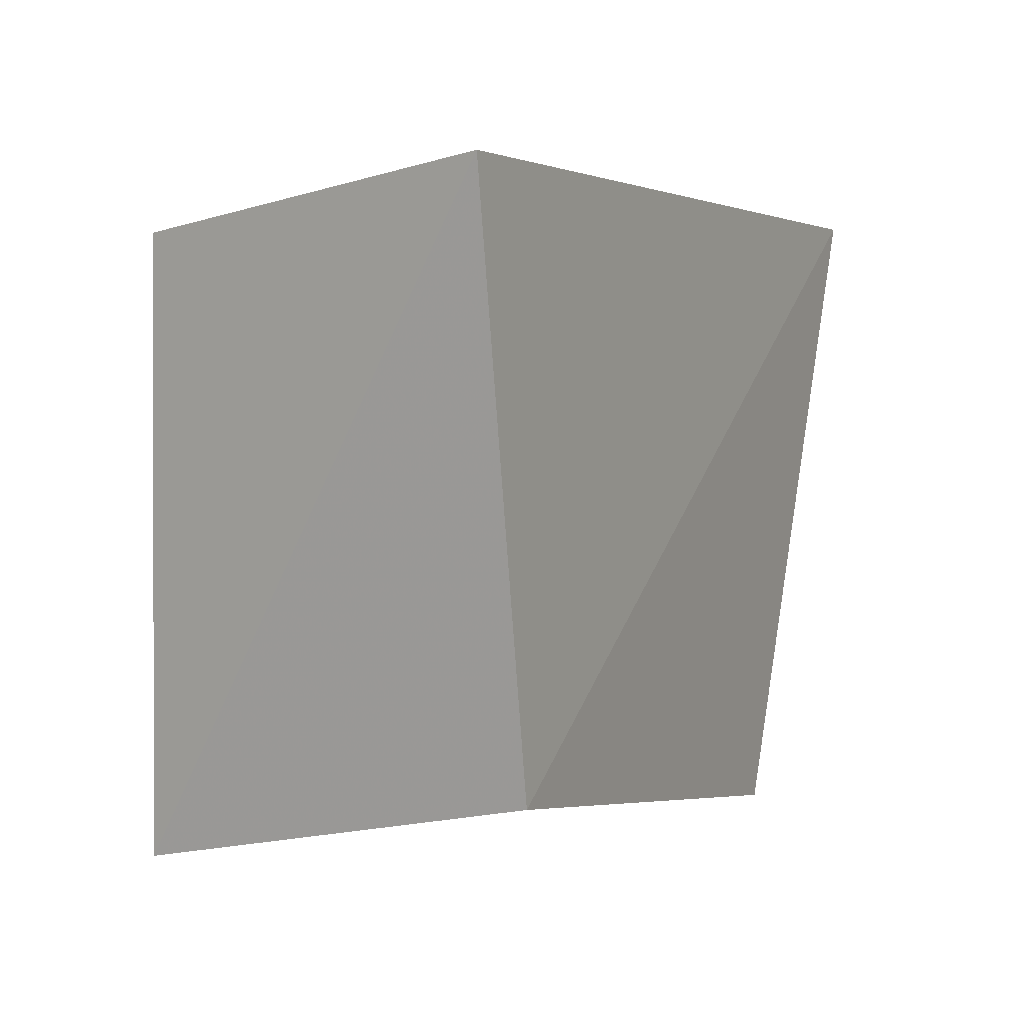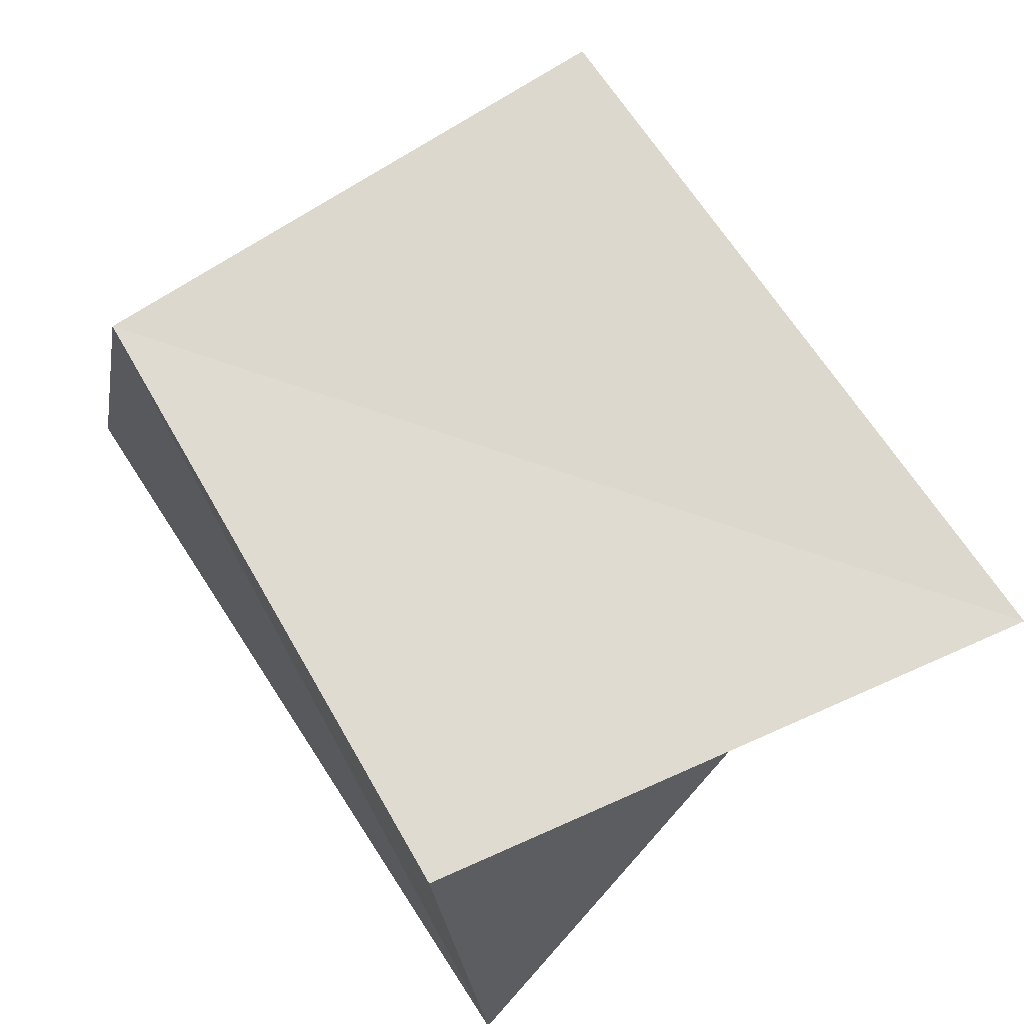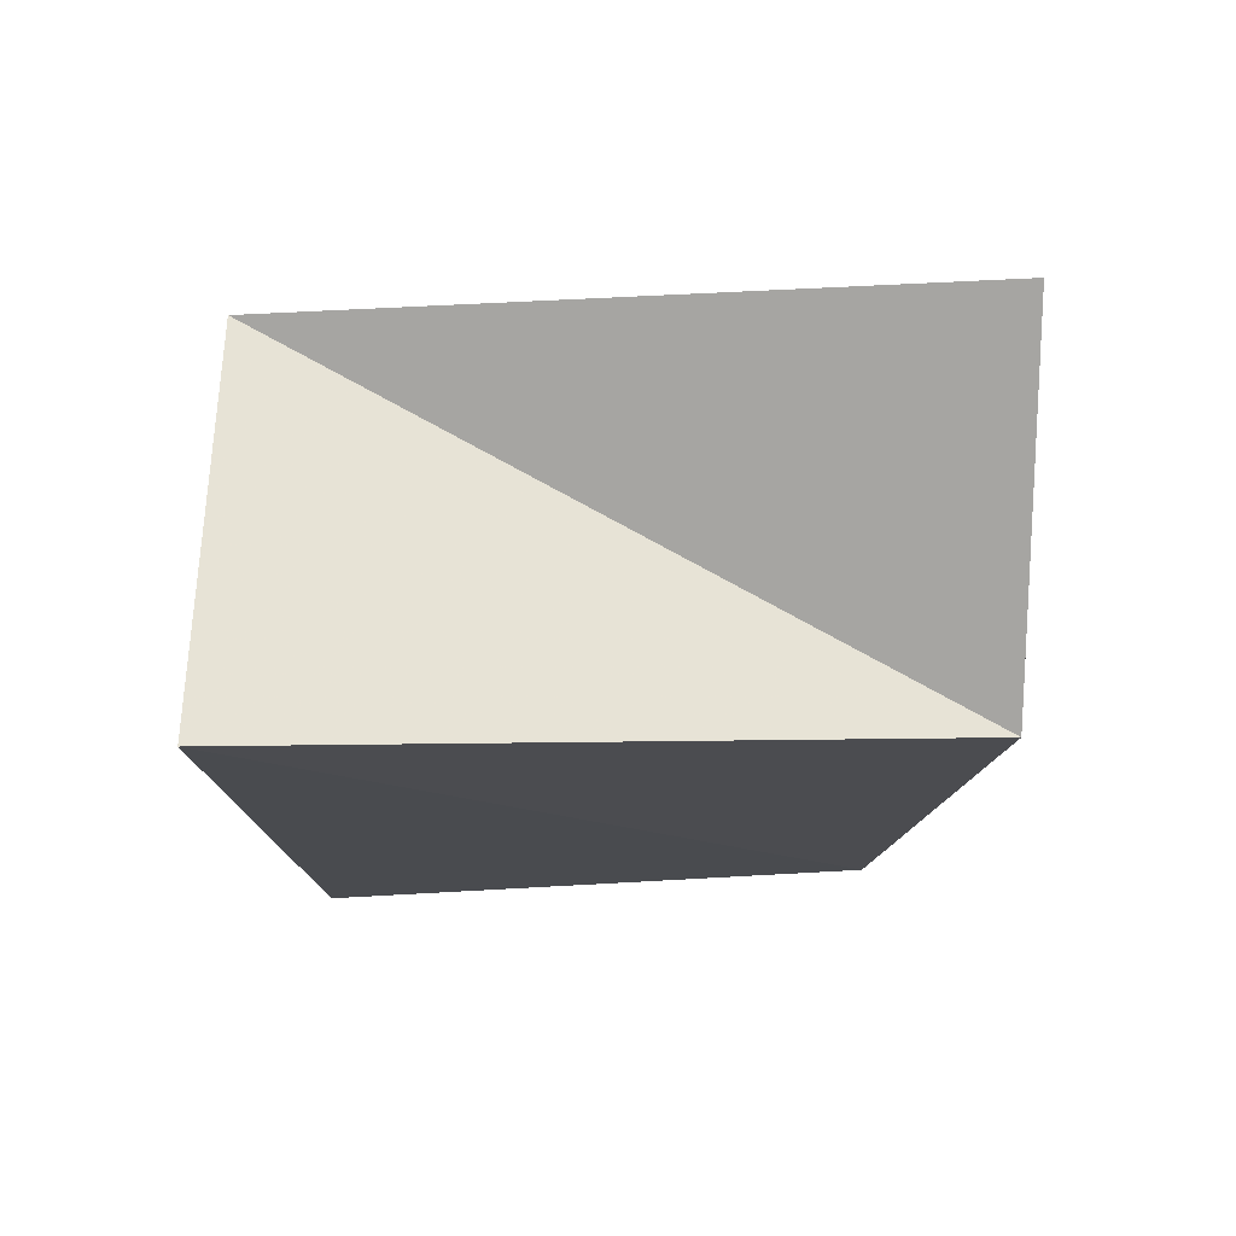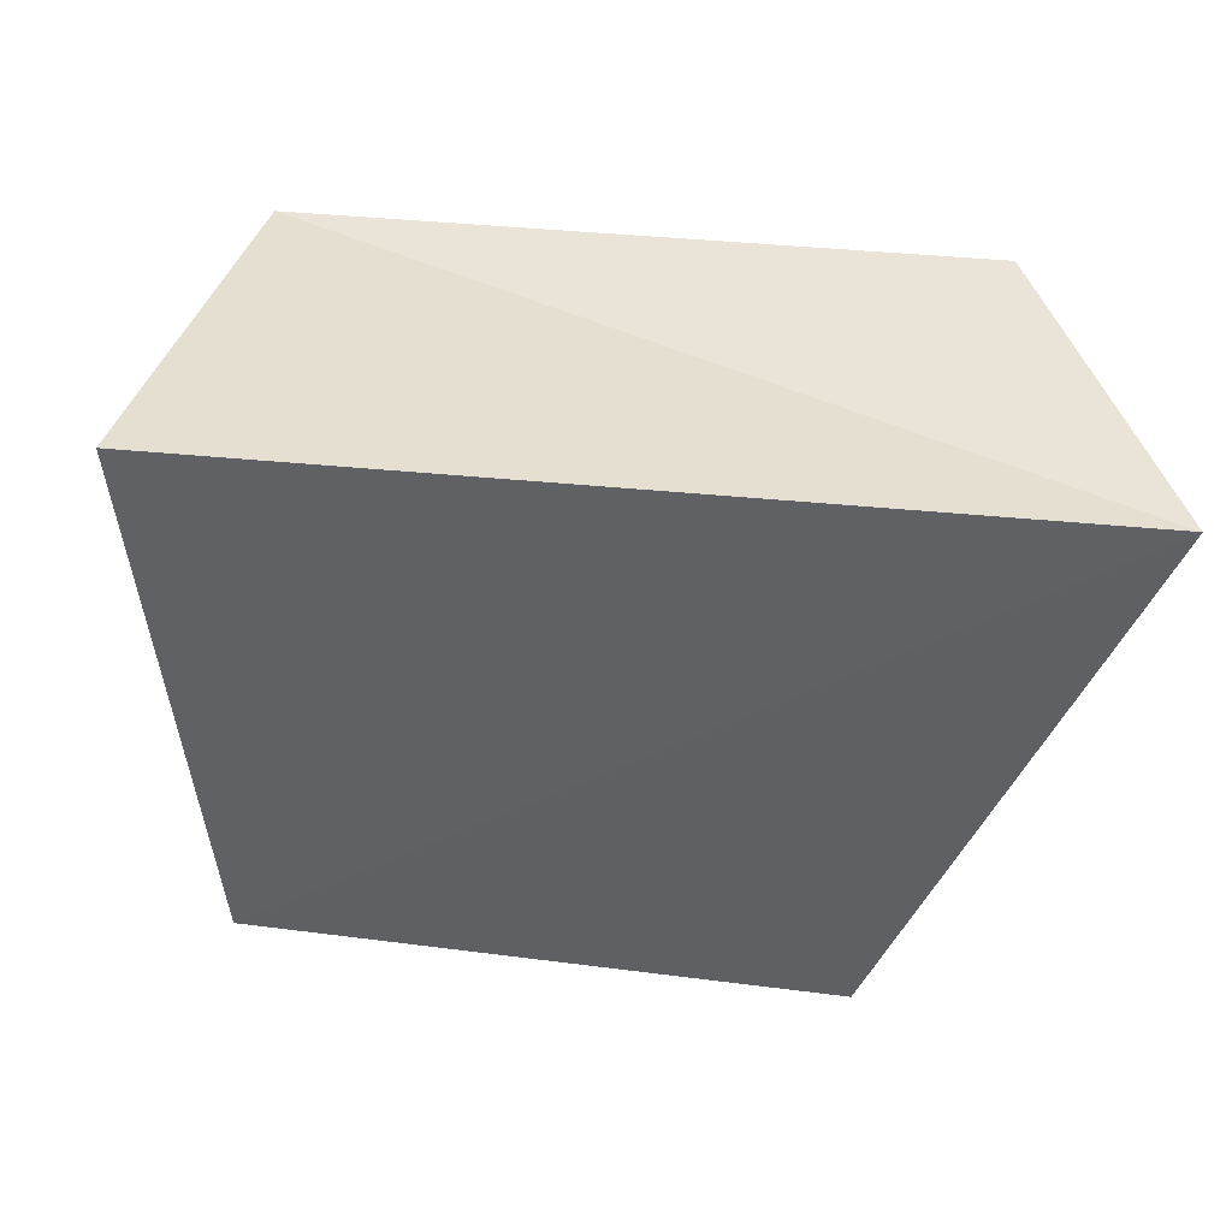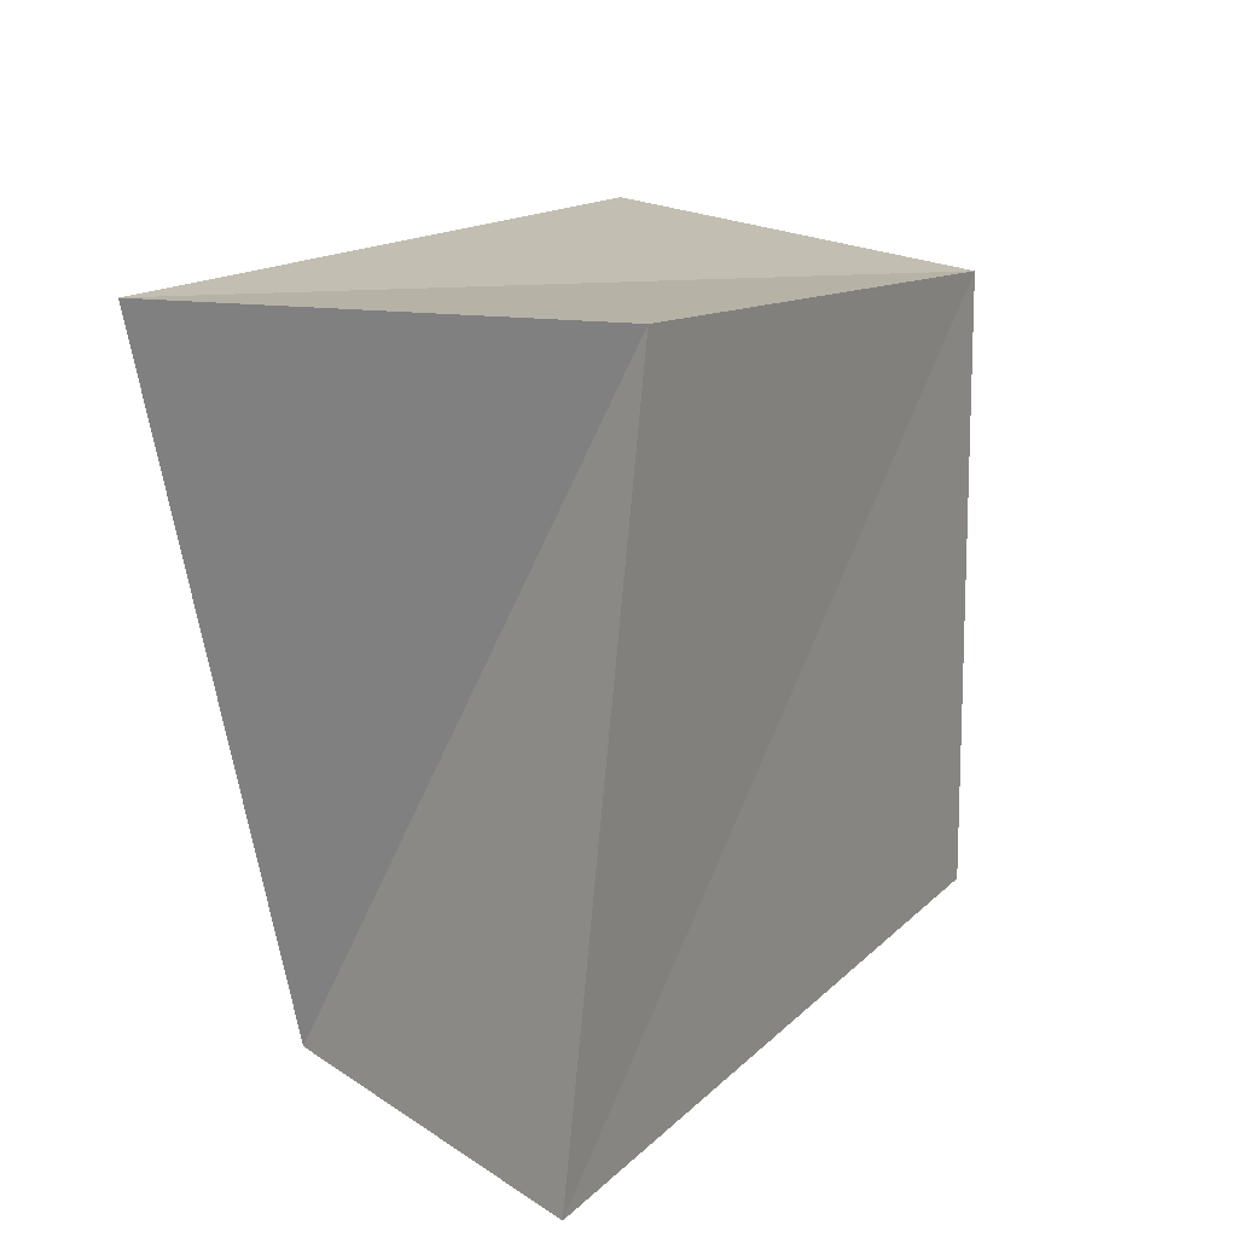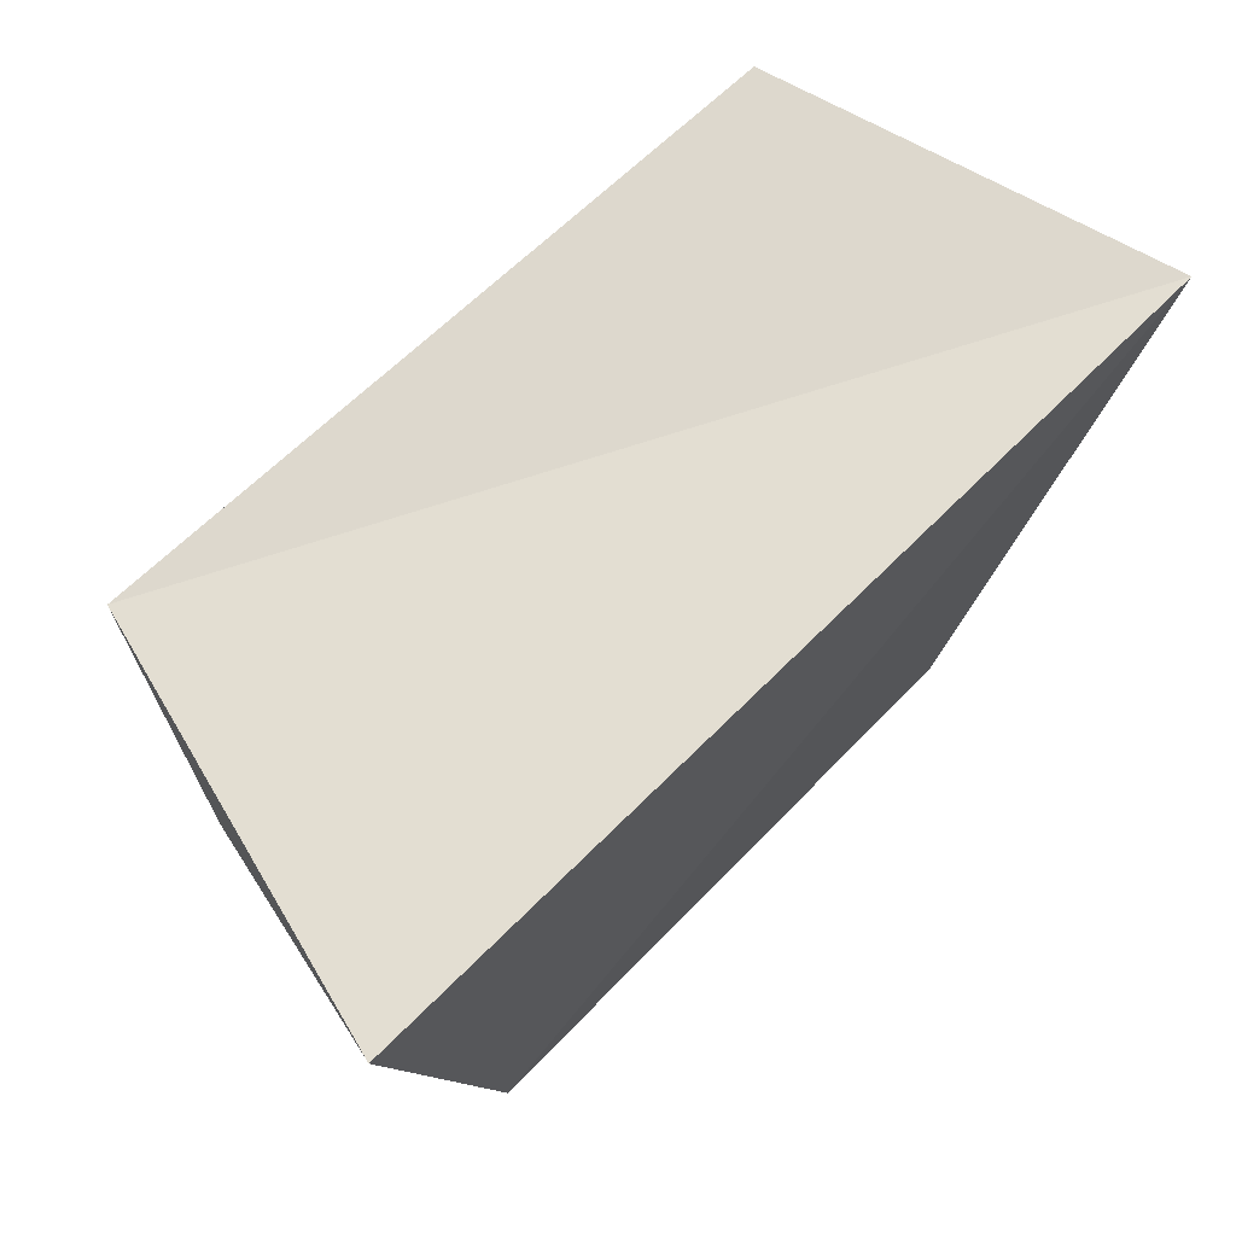
<metadata>
{"format":"obj","ext":"obj","renderer":"f3d","projection":"perspective","resolution":1024,"background":"white","views":[{"elev":1.0,"azim":118.6,"up":"+Y"},{"elev":69.3,"azim":-124.6,"up":"+Z"},{"elev":-13.2,"azim":-90.4,"up":"+Z"},{"elev":-47.9,"azim":172.5,"up":"+Z"},{"elev":15.9,"azim":-64.6,"up":"+Y"},{"elev":68.2,"azim":136.0,"up":"+Y"}]}
</metadata>
<code>
v 0.04558 -0.04775 0.02977
v 0.0603 0.04192 -0.02908
v -0.06271 0.04486 -0.02768
v 0.0468 0.03667 0.02866
v -0.06479 -0.04721 0.02365
v 0.04364 -0.03755 -0.02678
v -0.04795 0.04373 0.02532
v -0.04101 -0.04698 -0.0226
f 5 7 8
f 6 5 8
f 8 7 3
f 3 6 8
f 5 4 7
f 1 5 6
f 1 4 5
f 7 4 3
f 2 6 3
f 3 4 2
f 2 1 6
f 4 1 2

</code>
